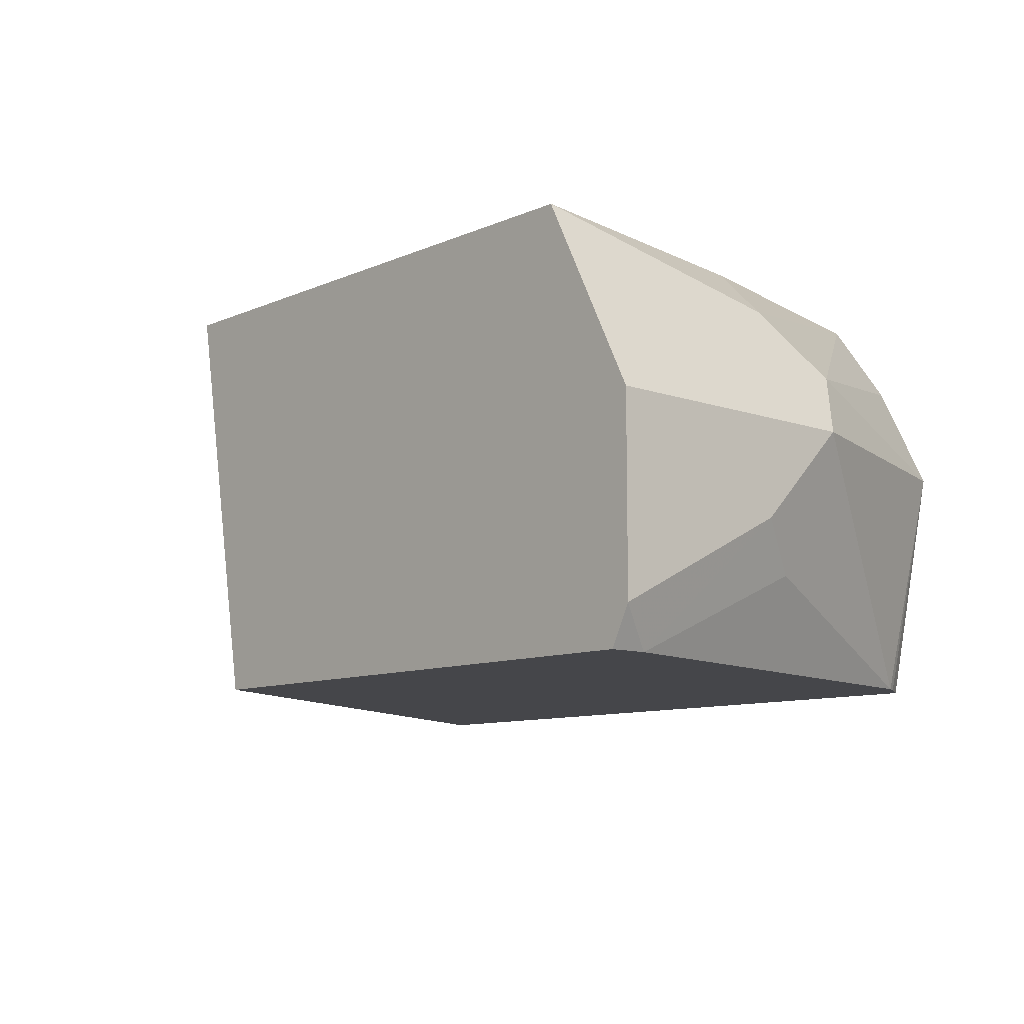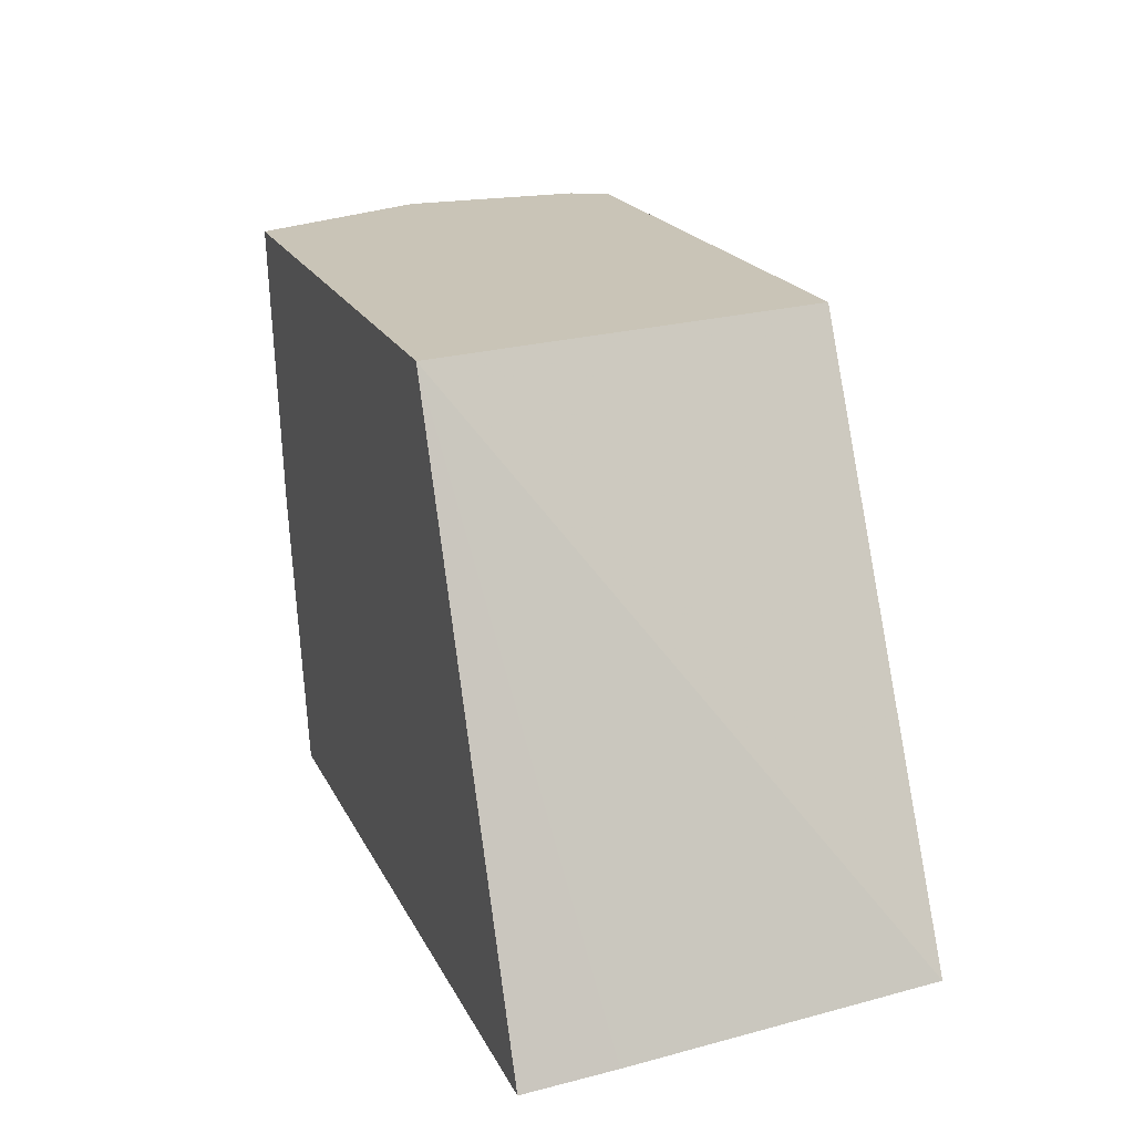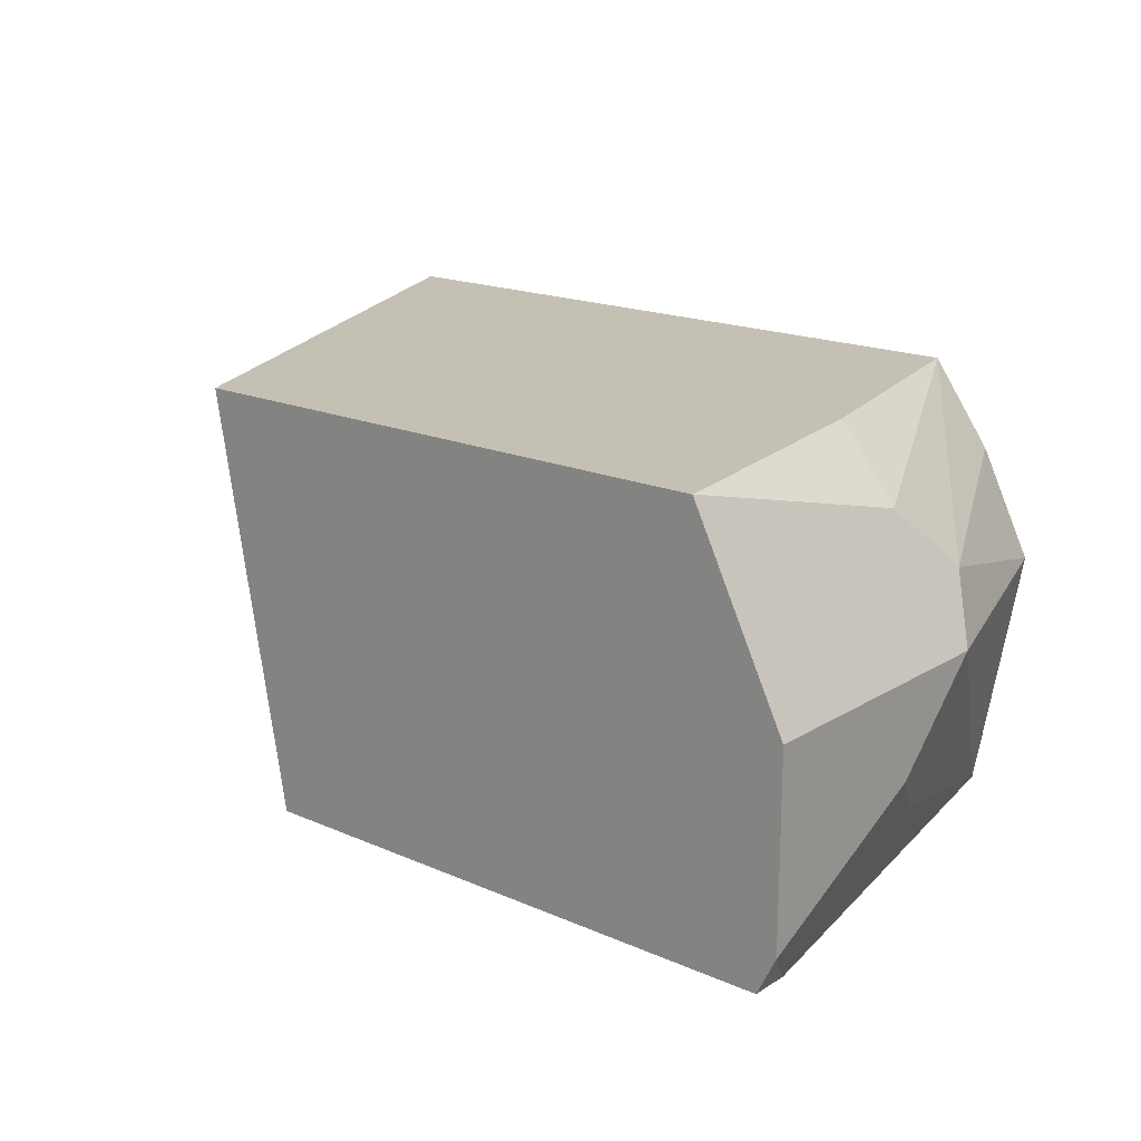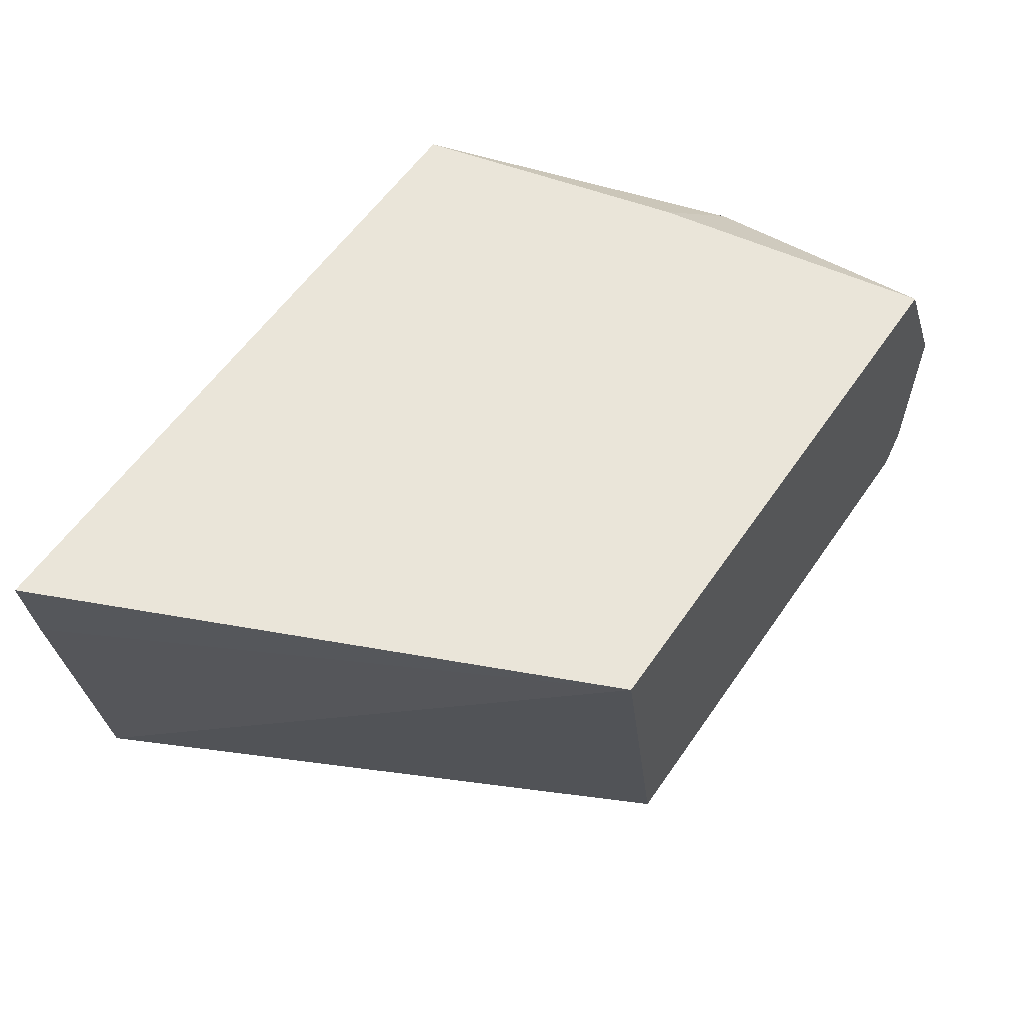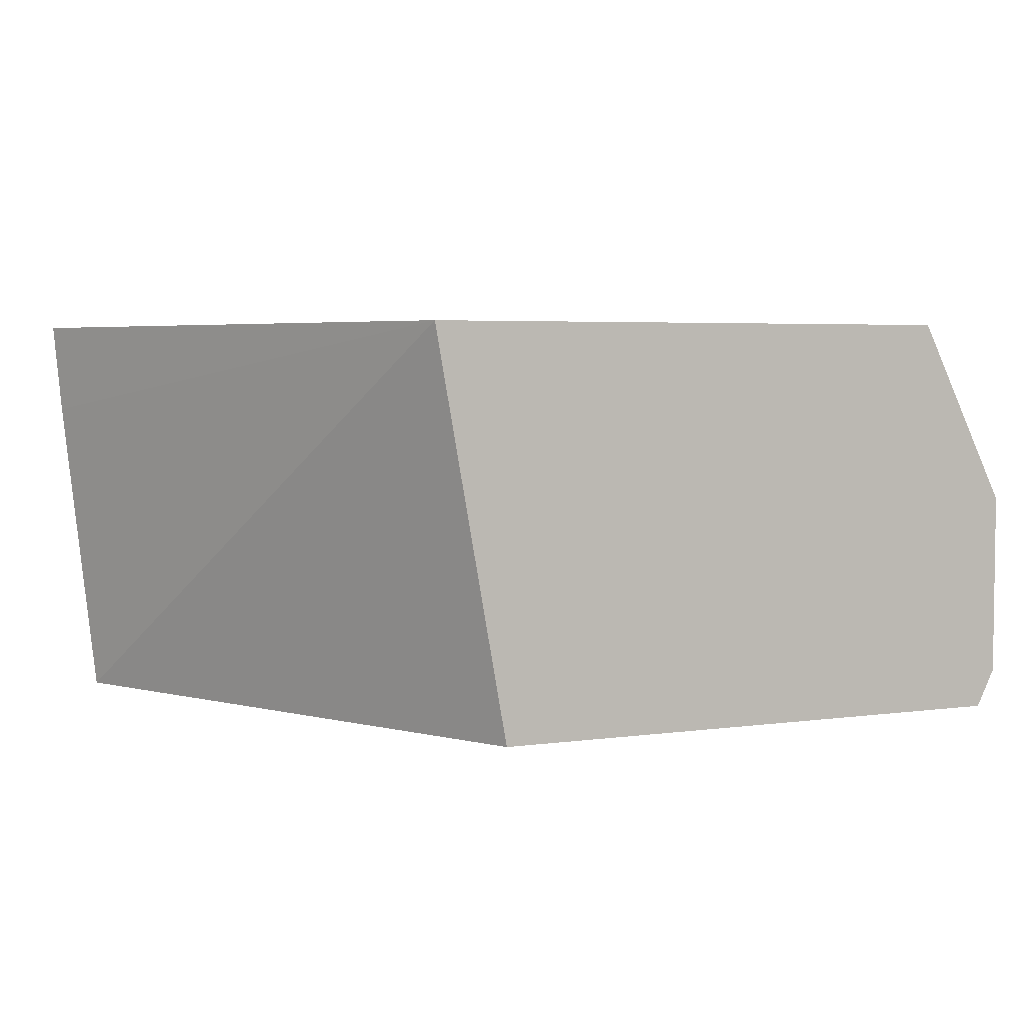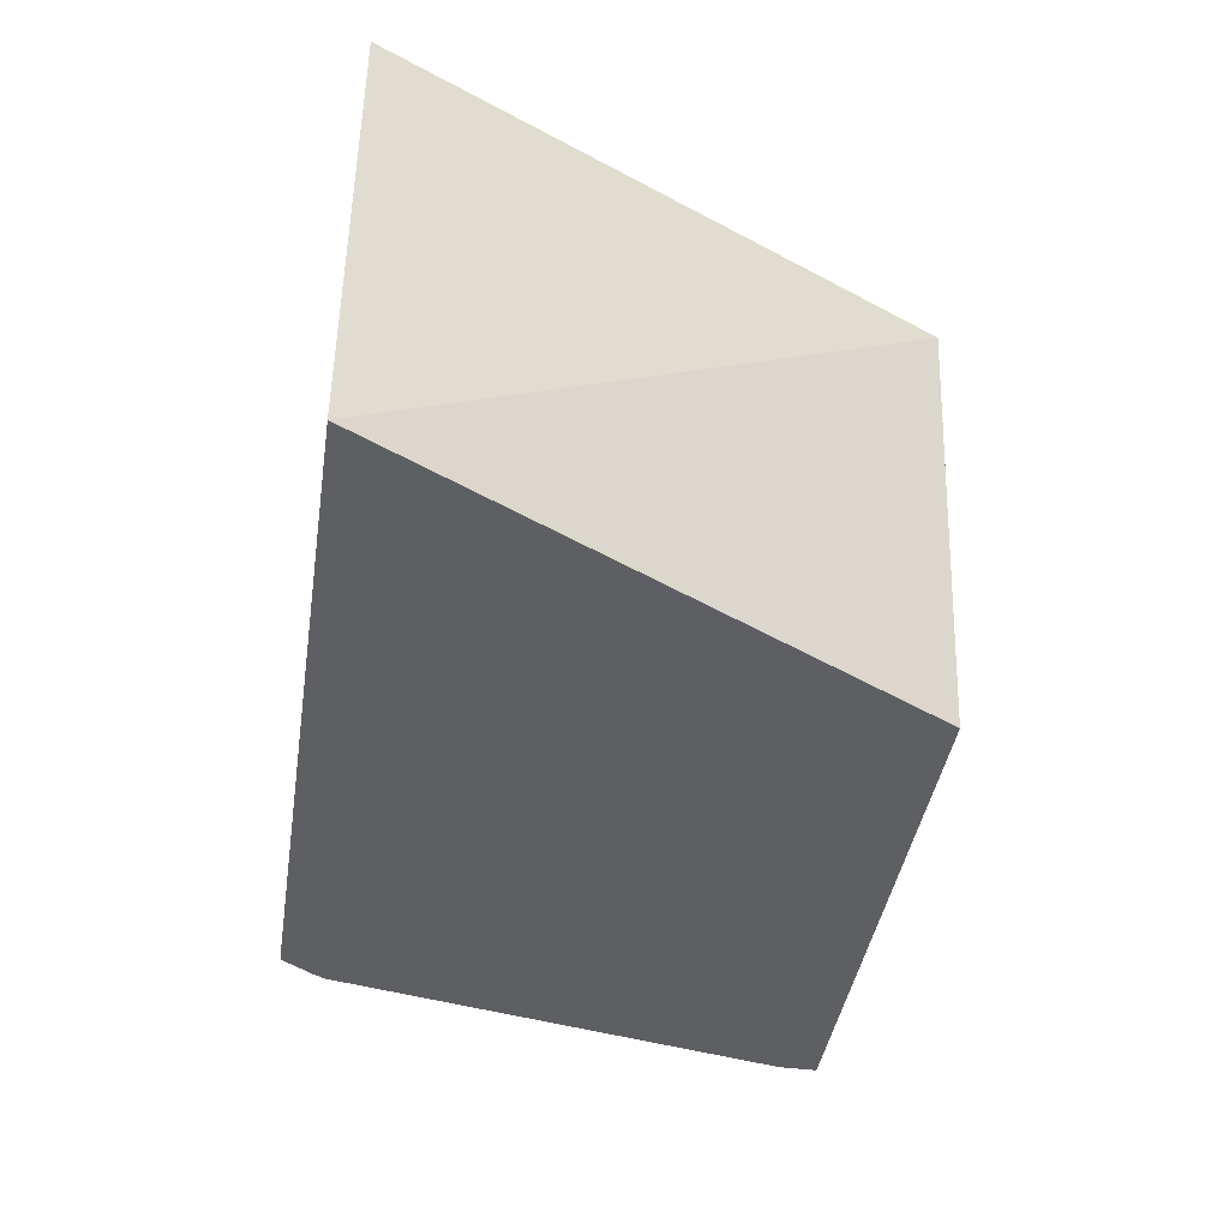
<metadata>
{"format":"obj","ext":"obj","renderer":"f3d","projection":"perspective","resolution":1024,"background":"white","views":[{"elev":-9.9,"azim":47.9,"up":"+Y"},{"elev":20.0,"azim":-109.9,"up":"+Z"},{"elev":18.0,"azim":40.2,"up":"+Y"},{"elev":58.3,"azim":-55.6,"up":"+Y"},{"elev":4.3,"azim":-24.3,"up":"+Y"},{"elev":-41.7,"azim":-98.8,"up":"+Y"}]}
</metadata>
<code>
v 0.179 0.03297 -0.1964
v 0.182 -7.3e-06 -0.1964
v 0.2669 0.03297 -8.027e-05
v 0.4271 0.03297 -0.1964
v 0.1944 -0.1136 -0.1964
v 0.2933 -0.1136 -8.027e-05
v 0.467 0.03297 -8.027e-05
v 0.4503 0.03297 -0.1004
v 0.4779 0.0111 -0.08892
v 0.489 -0.01112 -0.1111
v 0.4483 0.003681 -0.1964
v 0.4502 -0.1136 -0.1964
v 0.4933 -0.1136 -8.027e-05
v 0.5001 -0.03335 -8.027e-05
v 0.467 0.03297 -0.0003685
v 0.5001 -0.03335 -0.1
v 0.4668 -0.03335 -0.1964
v 0.4579 -0.1136 -0.1844
v 0.4933 -0.1136 -0.01363
v 0.5001 -0.1001 -8.027e-05
v 0.5001 -0.06667 -8.027e-05
v 0.5001 -0.06667 -0.06669
v 0.4668 -0.1 -0.1667
v 0.46 -0.1136 -0.1803
v 0.4918 -0.08335 -0.08337
v 0.5001 -0.1 -8.027e-05
f 10 16 17
f 12 17 18
f 10 17 11
f 10 15 16
f 5 13 6
f 8 15 9
f 7 16 15
f 7 14 16
f 13 19 20
f 9 15 10
f 14 21 22
f 22 25 24
f 16 23 17
f 17 23 24
f 17 24 18
f 19 25 22
f 19 22 26
f 19 26 20
f 19 24 25
f 21 26 22
f 22 24 23
f 16 22 23
f 5 19 13
f 14 22 16
f 5 18 24
f 5 24 19
f 1 2 3
f 1 3 7
f 1 7 15
f 1 15 8
f 1 8 4
f 1 11 17
f 1 17 12
f 1 12 5
f 1 5 2
f 2 5 3
f 1 4 11
f 3 5 6
f 3 6 13
f 3 13 20
f 3 20 26
f 3 26 21
f 3 21 14
f 3 14 7
f 4 8 9
f 4 9 10
f 4 10 11
f 5 12 18

</code>
